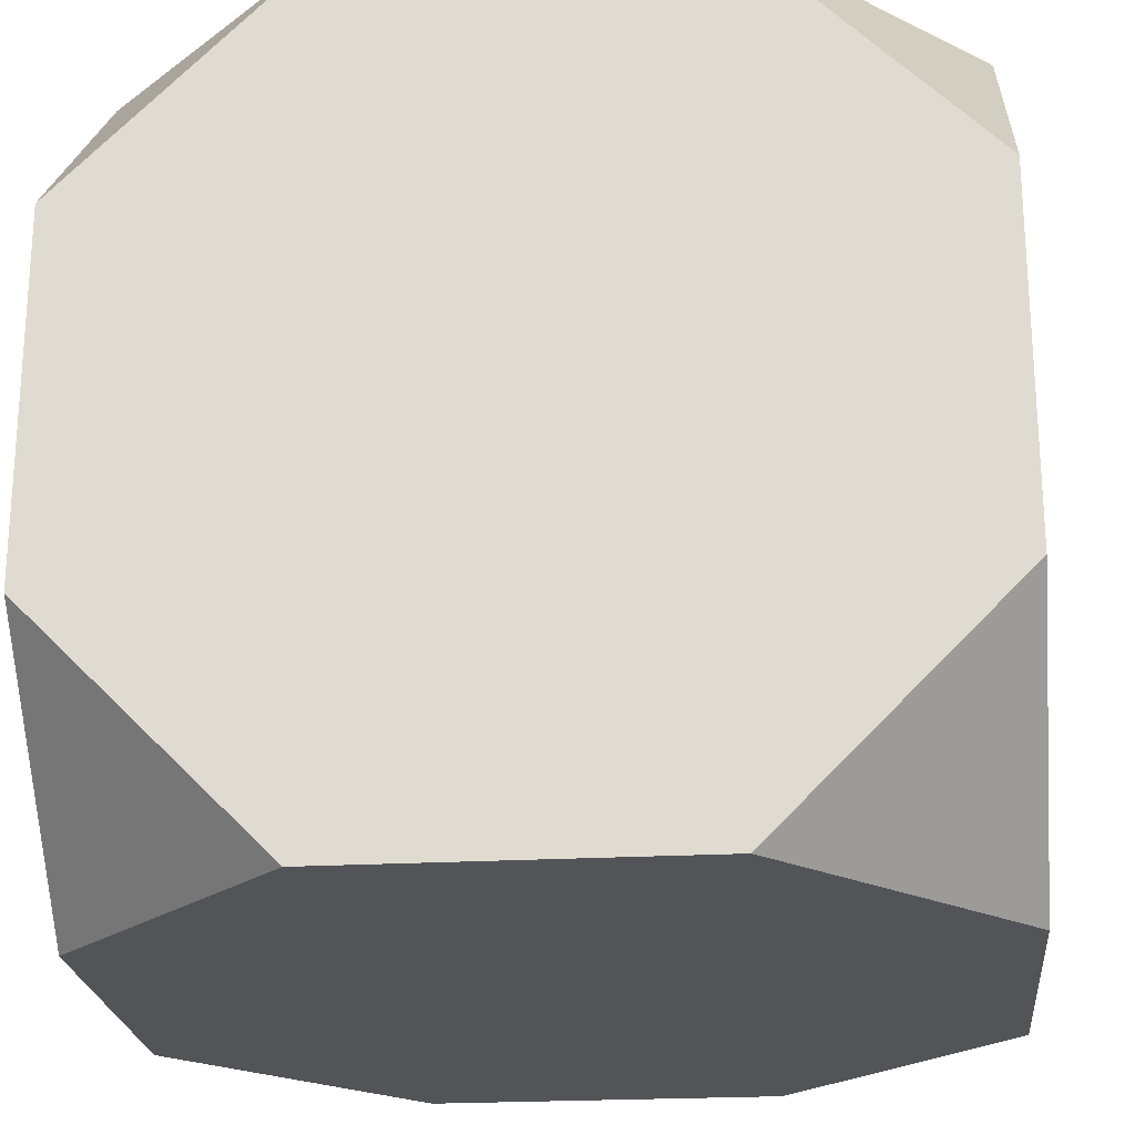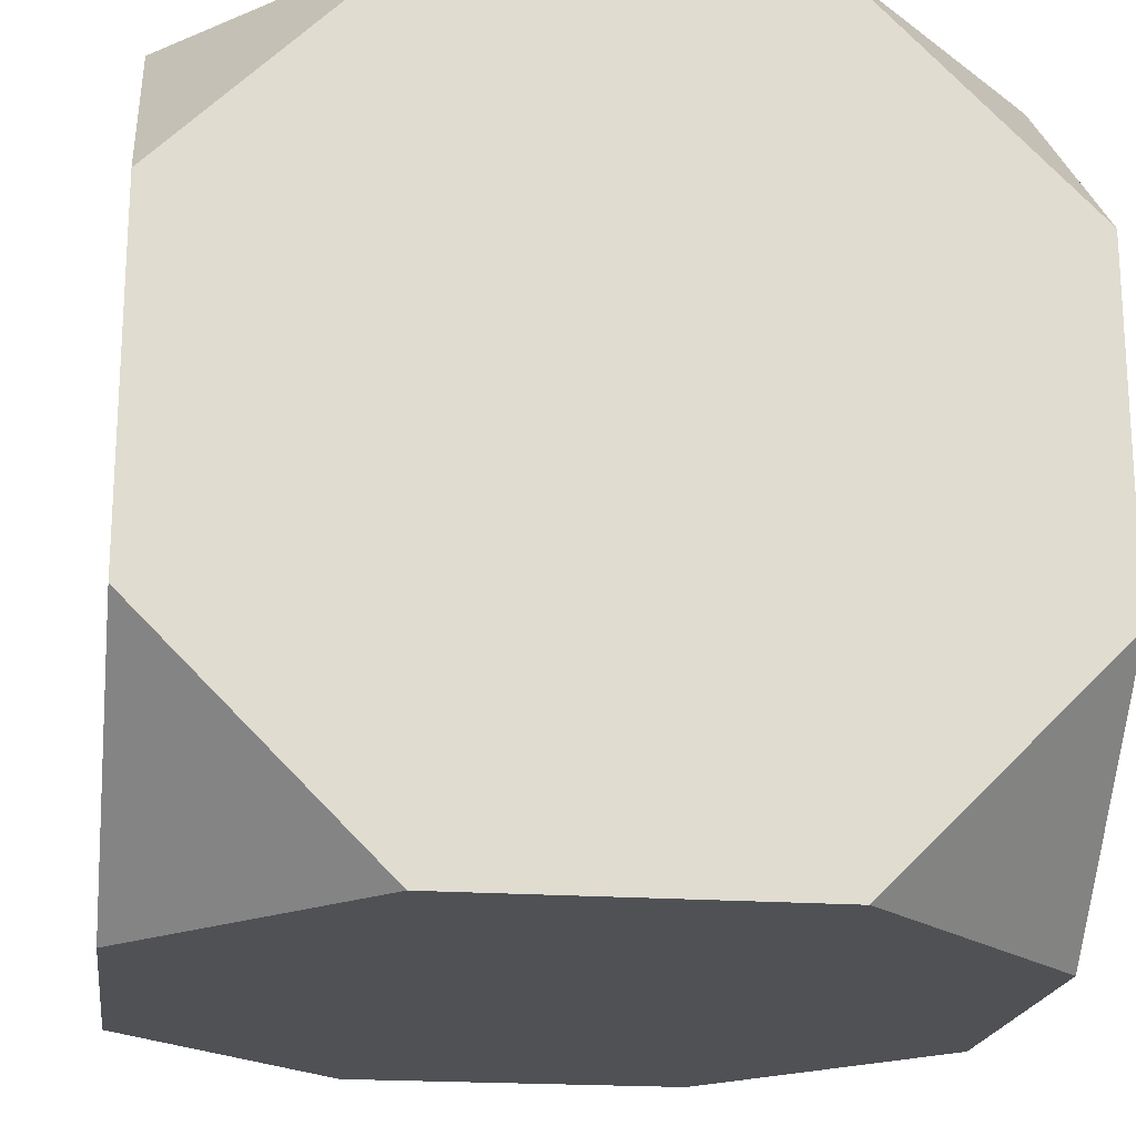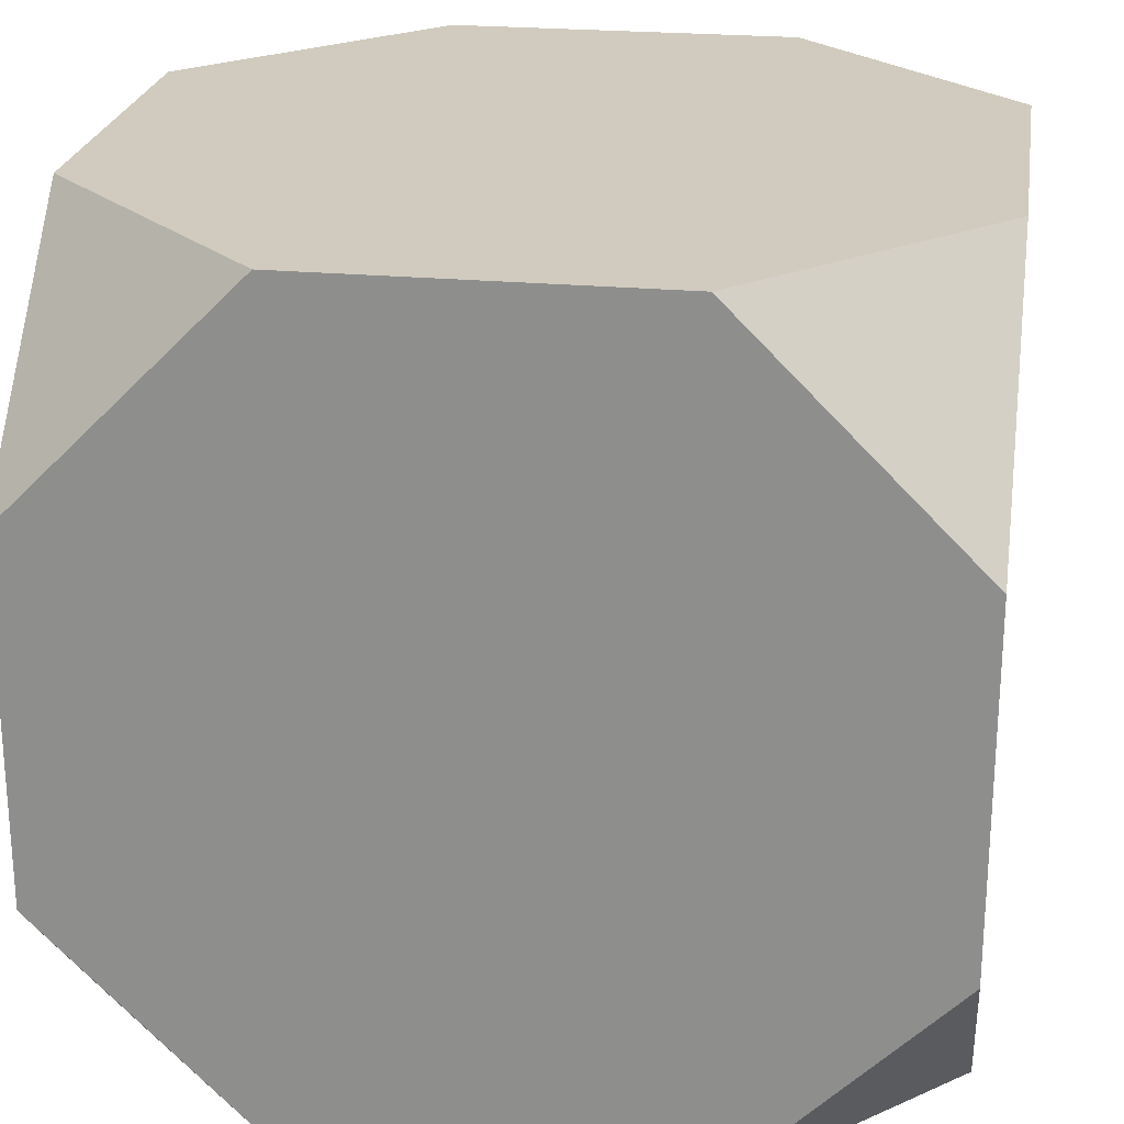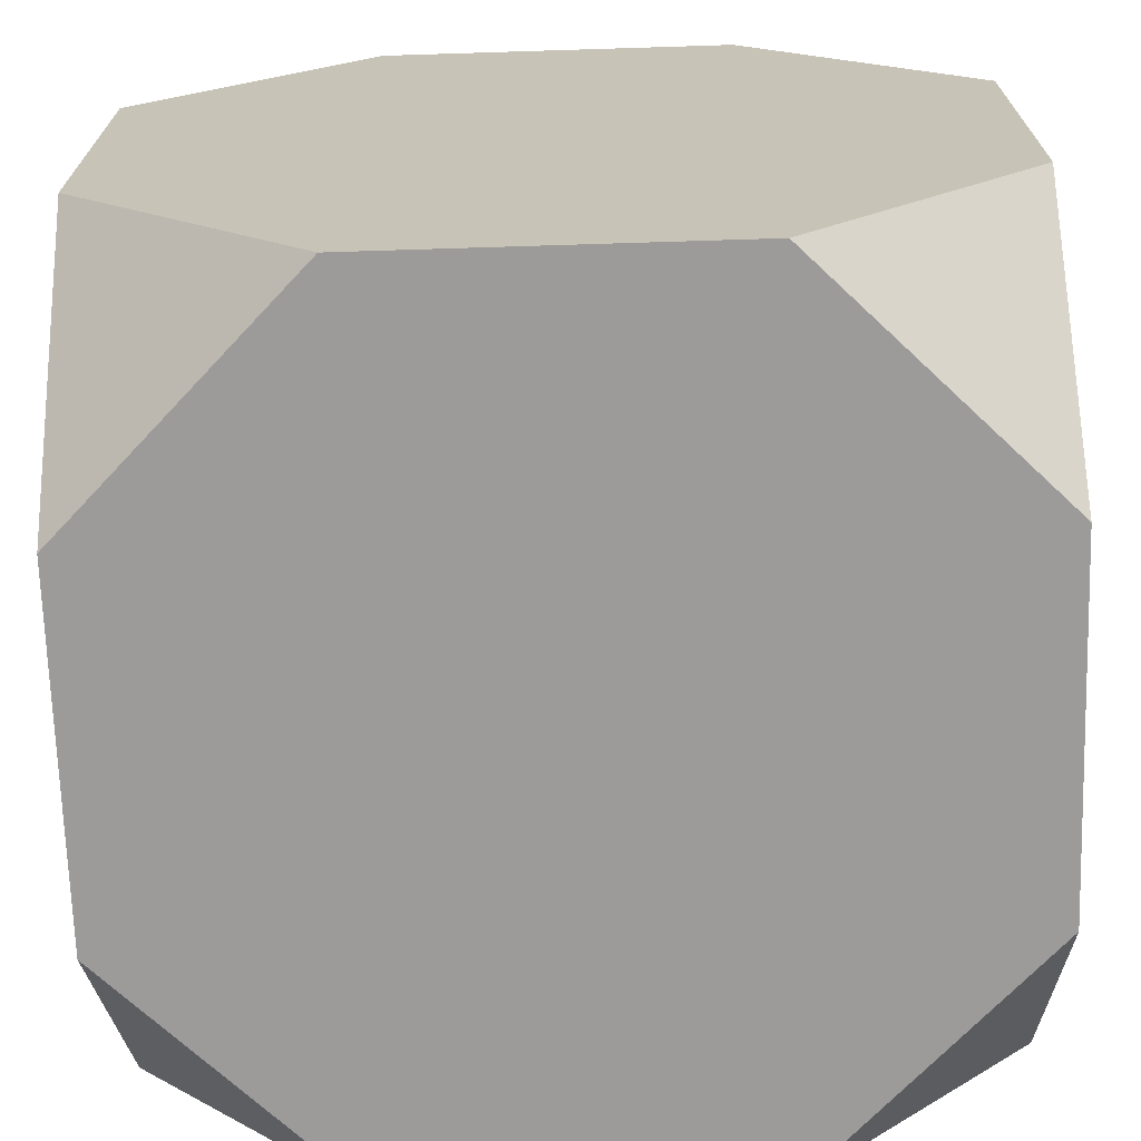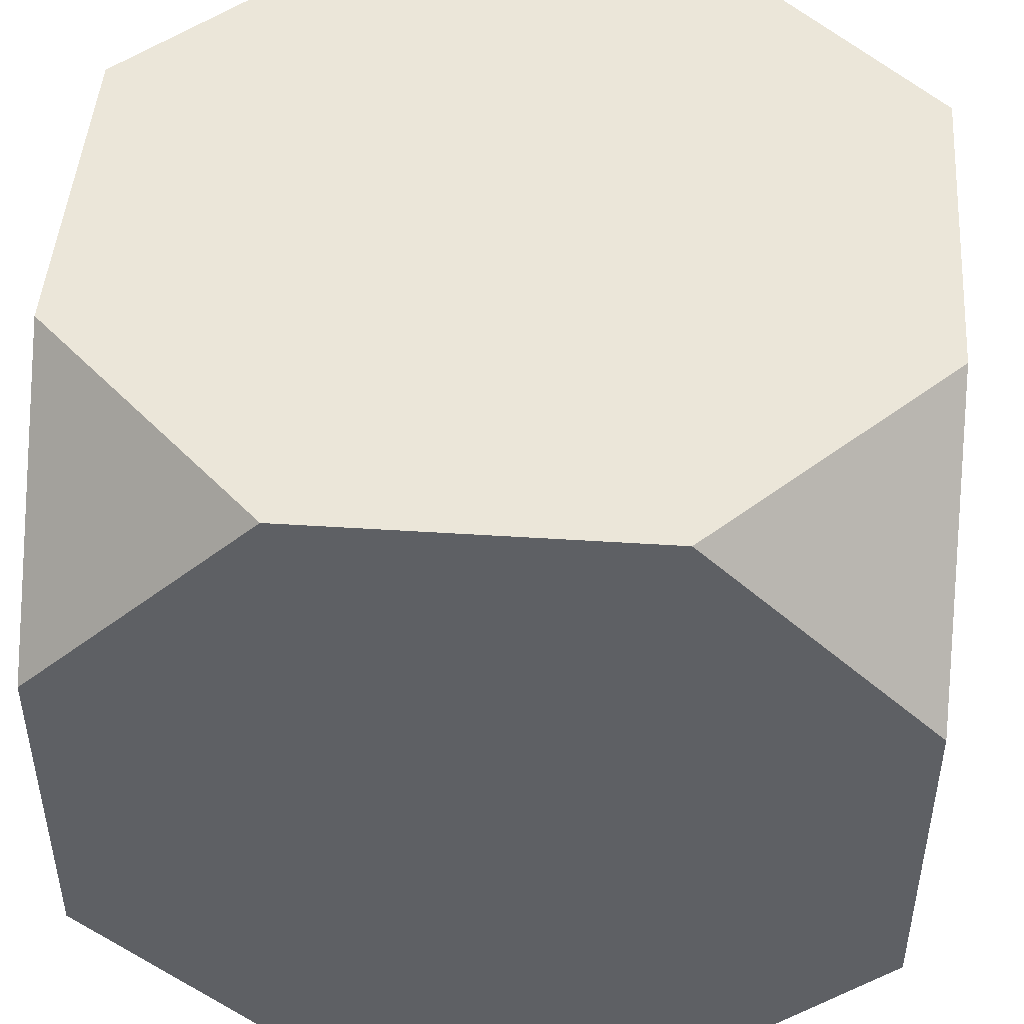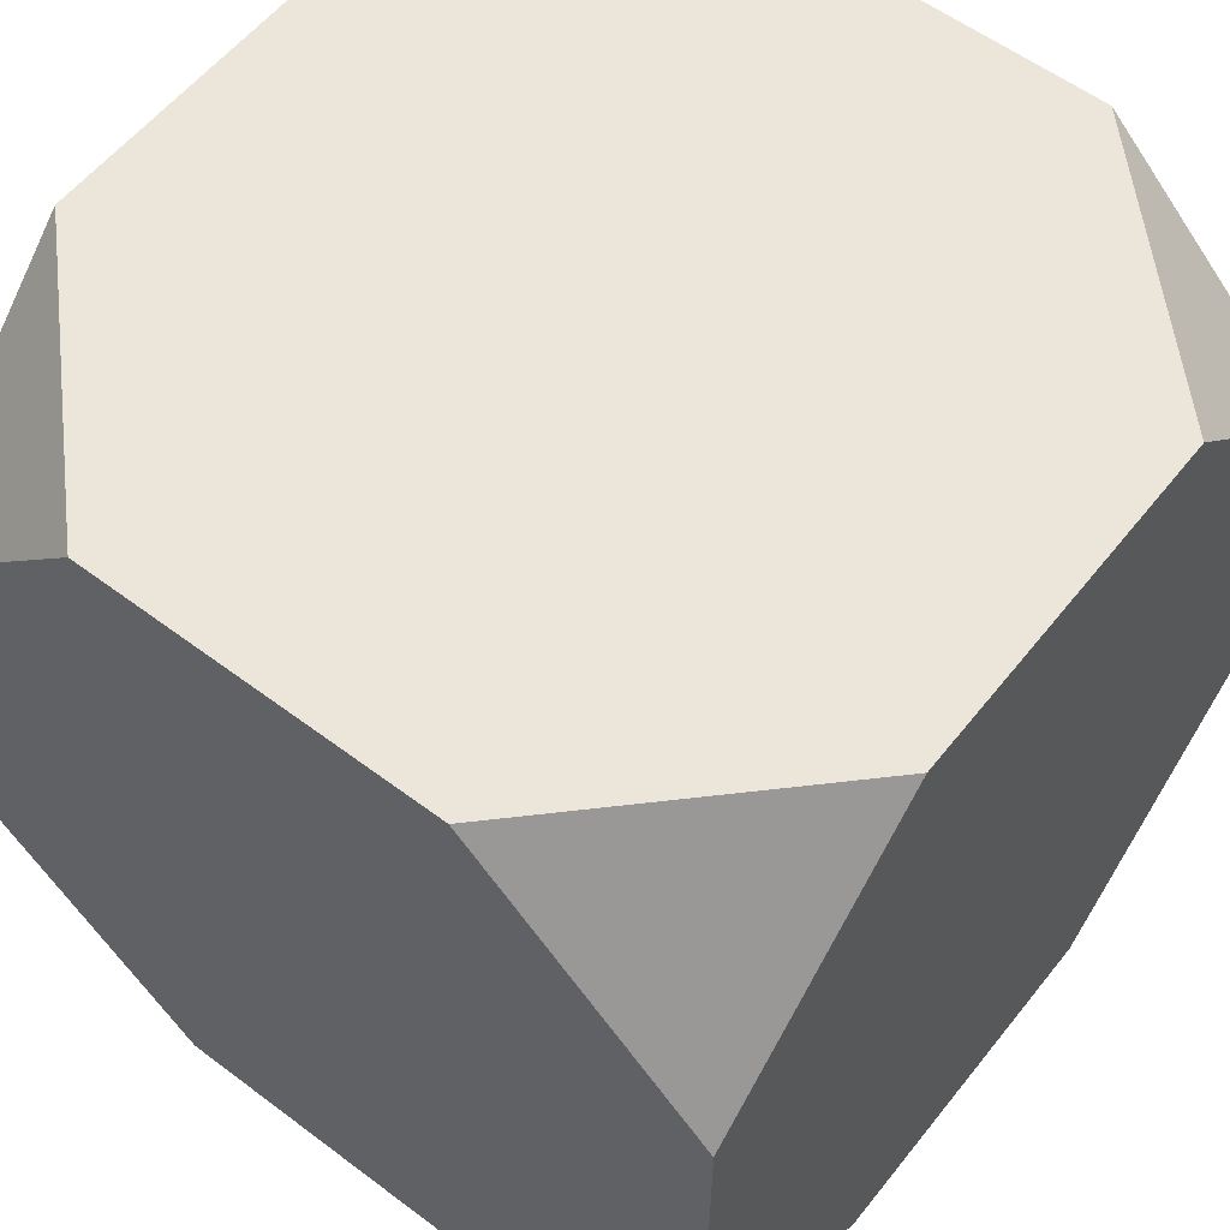
<metadata>
{"format":"obj","ext":"obj","renderer":"f3d","projection":"perspective","resolution":1024,"background":"white","views":[{"elev":-22.8,"azim":-84.5,"up":"+Y"},{"elev":-19.7,"azim":-7.7,"up":"+Y"},{"elev":23.6,"azim":98.8,"up":"+Y"},{"elev":-69.9,"azim":-178.2,"up":"+Y"},{"elev":46.9,"azim":-85.8,"up":"+Z"},{"elev":57.3,"azim":38.0,"up":"+Y"}]}
</metadata>
<code>
o Cube
v 0.4316 1 -1
v 1 1 -0.4316
v 1 0.4316 -1
v 0.4316 -1 -1
v 1 -0.4316 -1
v 1 -1 -0.4316
v 1 1 0.4316
v 0.4316 1 1
v 1 0.4316 1
v 1 -0.4316 1
v 0.4316 -1 1
v 1 -1 0.4316
v -1 0.4316 -1
v -1 1 -0.4316
v -0.4316 1 -1
v -1 -0.4316 -1
v -0.4316 -1 -1
v -1 -1 -0.4316
v -1 0.4316 1
v -0.4316 1 1
v -1 1 0.4316
v -0.4316 -1 1
v -1 -0.4316 1
v -1 -1 0.4316
f 6 11 24
f 21 13 18
f 8 19 22
f 14 20 7
f 2 9 12
f 1 2 3
f 4 5 6
f 7 8 9
f 10 11 12
f 13 14 15
f 16 17 18
f 19 20 21
f 22 23 24
f 15 3 4
f 24 18 17
f 17 4 6
f 6 12 11
f 11 22 24
f 24 17 6
f 18 24 23
f 23 19 21
f 21 14 13
f 13 16 18
f 18 23 21
f 22 11 10
f 10 9 8
f 8 20 19
f 19 23 22
f 22 10 8
f 7 2 1
f 1 15 14
f 14 21 20
f 20 8 7
f 7 1 14
f 12 6 5
f 5 3 2
f 2 7 9
f 9 10 12
f 12 5 2
f 4 17 16
f 16 13 15
f 15 1 3
f 3 5 4
f 4 16 15

</code>
